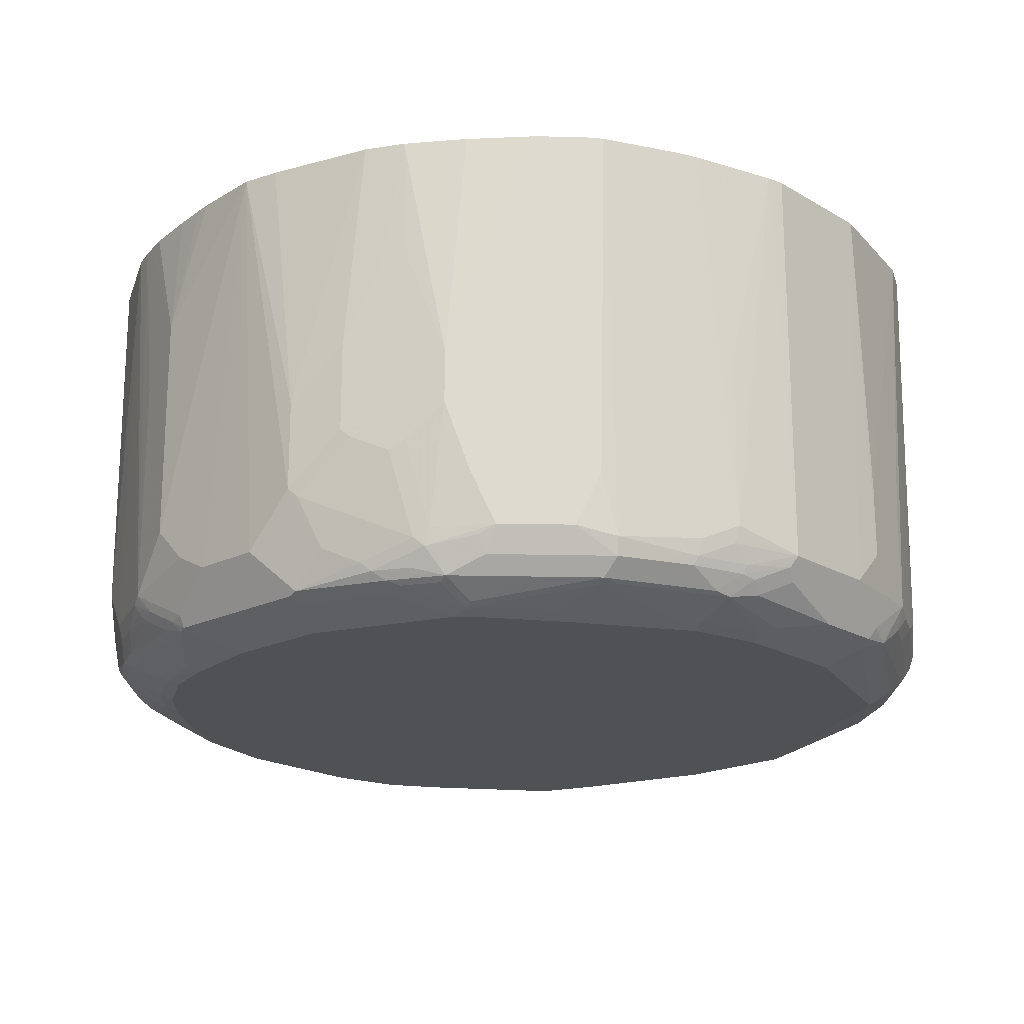
<metadata>
{"format":"obj","ext":"obj","renderer":"f3d","projection":"perspective","resolution":1024,"background":"white","views":[{"elev":-19.5,"azim":-137.6,"up":"+Y"}]}
</metadata>
<code>
v -0.53 -0.2728 0.06458
v -0.5289 -0.7616 0.0423
v -0.5289 -0.7193 0.08455
v -0.5289 -0.6346 0.08455
v -0.493 -0.2728 0.2179
v -0.53 -0.2728 -0.08677
v -0.5077 -0.8039 0.1057
v -0.5077 -0.7616 0.1692
v -0.5289 -0.7616 -0.08457
v -0.5077 -0.6346 0.1692
v -0.4936 -0.7687 0.1974
v -0.4718 -0.2728 0.2603
v -0.5255 -0.2728 -0.1068
v -0.5077 -0.8039 0.02107
v -0.5006 -0.818 0.09867
v -0.4971 -0.8145 0.1375
v -0.4936 -0.7898 0.1763
v -0.5077 -0.7404 -0.1692
v -0.5024 -0.7616 -0.1718
v -0.5024 -0.7827 -0.1507
v -0.5218 -0.7757 -0.09158
v -0.4724 -0.7687 0.2397
v -0.4513 -0.7475 0.282
v -0.4089 -0.7687 0.3455
v -0.4041 -0.2728 0.3618
v -0.5077 -0.5289 -0.1692
v -0.4946 -0.2728 -0.2053
v -0.5006 -0.818 0.01406
v -0.4865 -0.8251 0.1057
v -0.4089 -0.8321 0.282
v -0.4124 -0.8145 0.3067
v -0.4724 -0.7898 0.2185
v -0.493 -0.2728 -0.2105
v -0.4832 -0.2728 -0.2338
v -0.4818 -0.2728 -0.2373
v -0.4865 -0.7616 -0.2115
v -0.4812 -0.7827 -0.2142
v -0.4971 -0.7933 -0.1533
v -0.5006 -0.7968 -0.1339
v -0.5148 -0.7898 -0.07756
v -0.4124 -0.7933 0.3278
v -0.3913 -0.7933 0.3491
v -0.3879 -0.7687 0.3666
v -0.3667 -0.7687 0.3878
v -0.3455 -0.7475 0.409
v -0.3262 -0.2728 0.432
v -0.4865 -0.8251 0.02107
v -0.4936 -0.8109 -0.1198
v -0.4795 -0.818 -0.1551
v -0.4724 -0.8321 -0.05633
v -0.4583 -0.8392 -0.07045
v -0.4442 -0.8462 0.08455
v -0.3808 -0.8462 0.275
v -0.3879 -0.8321 0.3031
v -0.3702 -0.8145 0.3491
v -0.4389 -0.2728 -0.3222
v -0.4389 -0.7721 -0.3067
v -0.4389 -0.7827 -0.2988
v -0.4548 -0.7933 -0.2591
v -0.4759 -0.7933 -0.2168
v -0.4759 -0.8145 -0.1745
v -0.3702 -0.7933 0.3702
v -0.349 -0.7933 0.3913
v -0.282 -0.7687 0.4512
v -0.3026 -0.2728 0.4506
v -0.4442 -0.8462 -0.06344
v -0.4583 -0.818 -0.1974
v -0.4371 -0.8392 -0.1551
v -0.1481 -0.8462 0.4231
v -0.2115 -0.8251 0.4442
v -0.2432 -0.8145 0.4548
v -0.3279 -0.8145 0.3913
v -0.4301 -0.6981 -0.3243
v -0.4253 -0.2728 -0.3396
v -0.4336 -0.7933 -0.3014
v -0.4089 -0.7616 -0.3455
v -0.4336 -0.8145 -0.2591
v -0.2644 -0.7933 0.4548
v -0.2397 -0.7687 0.4724
v -0.2602 -0.2728 0.4717
v -0.423 -0.8462 -0.1481
v -0.416 -0.818 -0.282
v -0.423 -0.8409 -0.1718
v -0.1057 -0.8462 0.4442
v -0.1375 -0.8356 0.4548
v -0.1128 -0.8321 0.4724
v -0.1798 -0.8145 0.4759
v -0.134 -0.8109 0.4936
v -0.215 -0.8074 0.4689
v -0.222 -0.7933 0.4759
v -0.383 -0.2728 -0.3818
v -0.3879 -0.7616 -0.3667
v -0.4124 -0.8145 -0.3014
v -0.4124 -0.7933 -0.3226
v -0.2115 -0.7616 0.4865
v -0.1692 -0.7193 0.5077
v -0.1692 -0.6135 0.5077
v -0.2305 -0.2728 0.4823
v -0.4019 -0.8197 -0.2988
v -0.4019 -0.8251 -0.2749
v -0.3808 -0.8462 -0.2115
v 0.04223 -0.8462 0.4442
v -0.0634 -0.8251 0.4865
v -0.09868 -0.8392 0.4584
v -0.05634 -0.818 0.5006
v -0.1586 -0.7933 0.4971
v -0.1516 -0.8074 0.4901
v -0.0634 -0.8039 0.5077
v -0.1269 -0.7827 0.5077
v -0.1481 -0.7616 0.5077
v -0.3173 -0.2728 -0.4323
v -0.3032 -0.5501 -0.4513
v -0.3032 -0.6135 -0.4513
v -0.3244 -0.6981 -0.4301
v -0.3455 -0.7616 -0.4089
v -0.3279 -0.7933 -0.4072
v -0.3913 -0.8145 -0.3226
v -0.2855 -0.8356 -0.386
v -0.3702 -0.8145 -0.3437
v -0.08456 -0.7193 0.5289
v -0.08456 -0.6135 0.5289
v -0.1333 -0.2728 0.5141
v -0.1669 -0.2728 0.5035
v -0.3385 -0.8409 -0.2988
v -0.275 -0.8409 -0.3834
v -0.3385 -0.8462 -0.2749
v 0.1269 -0.8462 0.4231
v 0.04929 -0.8392 0.4584
v 0.04223 -0.8251 0.4865
v 0.04929 -0.818 0.5006
v 0.04223 -0.8039 0.5077
v -0.02106 -0.7616 0.5289
v -0.0634 -0.7404 0.5289
v -0.2983 -0.2728 -0.4453
v -0.2538 -0.2728 -0.4747
v -0.2609 -0.4231 -0.4724
v -0.2467 -0.4231 -0.4795
v -0.2432 -0.6664 -0.4813
v -0.282 -0.7616 -0.4513
v -0.2609 -0.6558 -0.4724
v -0.275 -0.7827 -0.4521
v -0.3279 -0.7721 -0.4178
v -0.2855 -0.8145 -0.4284
v -0.3067 -0.8145 -0.4072
v -0.06454 -0.2728 0.53
v -0.275 -0.8462 -0.3596
v -0.275 -0.8197 -0.4257
v -0.2326 -0.8197 -0.4469
v -0.2538 -0.8462 -0.3808
v 0.2115 -0.8462 0.4019
v 0.2185 -0.8392 0.416
v 0.2185 -0.818 0.4584
v 0.134 -0.818 0.4795
v 0.09868 -0.8109 0.4936
v 0.1128 -0.7968 0.5006
v 0.04929 -0.7757 0.5217
v 0.04223 -0.7616 0.5289
v -0.2093 -0.2728 -0.4961
v -0.2326 -0.4231 -0.4865
v -0.1904 -0.5289 -0.5076
v -0.2185 -0.5289 -0.4936
v -0.2185 -0.6346 -0.4936
v -0.2009 -0.6452 -0.5024
v -0.1798 -0.7299 -0.5024
v -0.222 -0.751 -0.4813
v -0.2644 -0.7721 -0.4601
v -0.2538 -0.8039 -0.4521
v -0.2855 -0.7933 -0.4389
v -0.2115 -0.8039 -0.4733
v -0.222 -0.8145 -0.4601
v 0.08685 -0.2728 0.53
v -0.2115 -0.8251 -0.4443
v -0.1163 -0.8145 -0.5024
v -0.1057 -0.818 -0.5006
v -0.1269 -0.8197 -0.4891
v -0.1057 -0.8251 -0.4865
v -0.08456 -0.8462 -0.4443
v 0.275 -0.8462 0.3808
v 0.282 -0.8392 0.3949
v 0.1974 -0.7968 0.4795
v 0.2379 -0.8145 0.4548
v 0.1551 -0.7757 0.5006
v 0.1057 -0.7827 0.5077
v 0.0634 -0.6769 0.5289
v 0.1481 -0.7616 0.5077
v 0.1692 -0.7404 0.5077
v -0.08456 -0.2728 -0.5299
v -0.1269 -0.5924 -0.5289
v -0.1904 -0.6346 -0.5076
v -0.1269 -0.6981 -0.5289
v -0.1375 -0.7087 -0.5235
v -0.1586 -0.7721 -0.5024
v -0.2009 -0.7933 -0.4813
v 0.1069 -0.2728 0.5255
v 0.08456 -0.818 -0.5006
v -0.0634 -0.7616 -0.5289
v 0.02106 -0.7616 -0.5289
v 0.08456 -0.8251 -0.4865
v 0.04223 -0.8462 -0.4443
v 0.2961 -0.8462 0.3596
v 0.2987 -0.8409 0.3808
v 0.3014 -0.8356 0.3913
v 0.2168 -0.7933 0.4759
v 0.2591 -0.7933 0.4548
v 0.1745 -0.7721 0.4971
v 0.1718 -0.7616 0.5024
v 0.1692 -0.6135 0.5077
v 0.2142 -0.7827 0.4813
v 0.2115 -0.7616 0.4865
v 0.2373 -0.2728 0.4818
v 0.2338 -0.2728 0.4831
v -0.04005 -0.2728 -0.5385
v 0.1741 -0.2728 0.5031
v 0.09515 -0.8197 -0.4971
v 0.08456 -0.8039 -0.5076
v 0.1057 -0.8065 -0.5024
v 0.0634 -0.7404 -0.5289
v 0.1481 -0.8462 -0.423
v 0.3808 -0.8462 0.2538
v 0.3834 -0.8409 0.275
v 0.3649 -0.8145 0.3491
v 0.3438 -0.7933 0.3913
v 0.3861 -0.8356 0.2856
v 0.4283 -0.8145 0.2856
v 0.282 -0.7616 0.4512
v 0.2565 -0.7827 0.46
v 0.2679 -0.7616 0.4584
v 0.2256 -0.7616 0.4795
v 0.3163 -0.2728 0.4295
v 0.04555 -0.2728 -0.5299
v 0.1057 -0.4231 -0.5289
v 0.1057 -0.6981 -0.5289
v 0.1269 -0.8109 -0.4936
v 0.1586 -0.8197 -0.4759
v 0.1586 -0.8409 -0.4336
v 0.1692 -0.7616 -0.5076
v 0.1481 -0.7854 -0.5024
v 0.2115 -0.8462 -0.4019
v 0.423 -0.8462 0.1904
v 0.4257 -0.8409 0.2115
v 0.4257 -0.8197 0.275
v 0.3861 -0.7933 0.3491
v 0.3667 -0.7616 0.3878
v 0.4513 -0.8321 0.1904
v 0.4601 -0.8145 0.2221
v 0.4734 -0.8039 0.2115
v 0.4522 -0.8039 0.2538
v 0.4522 -0.7827 0.275
v 0.4072 -0.7933 0.3278
v 0.3455 -0.7404 0.409
v 0.3451 -0.2728 0.4097
v 0.0634 -0.2728 -0.5271
v 0.1692 -0.4866 -0.5076
v 0.1057 -0.2728 -0.5194
v 0.1692 -0.2728 -0.506
v 0.1983 -0.2728 -0.4962
v 0.1692 -0.7898 -0.4936
v 0.1904 -0.8109 -0.4724
v 0.222 -0.8197 -0.4548
v 0.222 -0.8409 -0.4125
v 0.2132 -0.2728 -0.491
v 0.2375 -0.2728 -0.4813
v 0.1833 -0.7687 -0.5006
v 0.1798 -0.7775 -0.4971
v 0.275 -0.8462 -0.3596
v 0.4442 -0.8462 0.1057
v 0.4089 -0.7616 0.3455
v 0.3879 -0.7616 0.3666
v 0.4724 -0.8321 0.1057
v 0.4971 -0.8197 0.09512
v 0.5024 -0.8145 0.09512
v 0.4812 -0.7933 0.201
v 0.4734 -0.7827 0.2327
v 0.4944 -0.8039 0.148
v 0.5024 -0.7933 0.1375
v 0.4812 -0.7721 0.2221
v 0.4601 -0.7721 0.2643
v 0.4513 -0.7616 0.282
v 0.4177 -0.7721 0.3278
v 0.347 -0.2728 0.4083
v 0.4105 -0.2728 0.3448
v 0.2115 -0.2728 -0.4916
v 0.1904 -0.7801 -0.4918
v 0.2115 -0.7854 -0.4813
v 0.222 -0.788 -0.4759
v 0.2432 -0.8092 -0.4548
v 0.2644 -0.8197 -0.4336
v 0.2326 -0.833 -0.423
v 0.2855 -0.8409 -0.3702
v 0.3244 -0.7122 -0.4301
v 0.282 -0.7545 -0.4513
v 0.2679 -0.7687 -0.4583
v 0.2256 -0.7687 -0.4795
v 0.3425 -0.2728 -0.4173
v 0.2644 -0.788 -0.4548
v 0.3173 -0.8462 -0.3173
v 0.4442 -0.8462 -0.06344
v 0.4865 -0.8251 -6.117e-05
v 0.4453 -0.2728 0.2983
v 0.4324 -0.2728 0.3173
v 0.5006 -0.818 -6.117e-05
v 0.5289 -0.7616 0.08455
v 0.5236 -0.7721 0.09512
v 0.5077 -0.8039 -6.117e-05
v 0.4865 -0.7616 0.2115
v 0.4598 -0.2728 0.275
v 0.2855 -0.8092 -0.4336
v 0.2961 -0.833 -0.3808
v 0.3173 -0.833 -0.3596
v 0.3279 -0.8409 -0.3278
v 0.349 -0.2803 -0.4125
v 0.3585 -0.2728 -0.4041
v 0.3667 -0.7545 -0.3878
v 0.3526 -0.7687 -0.3949
v 0.3032 -0.7757 -0.4301
v 0.2891 -0.7898 -0.4371
v 0.349 -0.2728 -0.4125
v 0.3808 -0.8462 -0.2327
v 0.423 -0.8462 -0.1481
v 0.4548 -0.8409 -0.07401
v 0.4865 -0.8251 -0.06344
v 0.5006 -0.818 -0.06344
v 0.53 -0.2728 0.08455
v 0.5077 -0.6558 0.1692
v 0.5289 -0.7616 -0.04221
v 0.5077 -0.8039 -0.06344
v 0.4877 -0.2728 0.2115
v 0.5077 -0.6346 0.1692
v 0.3737 -0.7898 -0.3737
v 0.3702 -0.7986 -0.3702
v 0.3596 -0.8118 -0.3596
v 0.3385 -0.833 -0.3384
v 0.4124 -0.8197 -0.2856
v 0.3913 -0.8409 -0.2432
v 0.3797 -0.2728 -0.383
v 0.3879 -0.7545 -0.3667
v 0.4336 -0.8409 -0.1586
v 0.4971 -0.8197 -0.07401
v 0.5024 -0.8065 -0.08457
v 0.517 -0.2728 0.1269
v 0.53 -0.2728 -0.02443
v 0.5236 -0.7642 -0.06344
v 0.5289 -0.7404 -0.06344
v 0.5024 -0.7854 -0.1269
v 0.4959 -0.2728 0.1904
v 0.4583 -0.7687 -0.2679
v 0.4124 -0.8092 -0.3067
v 0.4019 -0.833 -0.2538
v 0.4548 -0.8092 -0.2221
v 0.4548 -0.8197 -0.2009
v 0.423 -0.833 -0.2115
v 0.383 -0.2728 -0.3796
v 0.4089 -0.7333 -0.3455
v 0.4513 -0.7545 -0.282
v 0.4442 -0.833 -0.1692
v 0.4759 -0.8197 -0.1375
v 0.4936 -0.8109 -0.1057
v 0.5289 -0.7193 -0.08457
v 0.5289 -0.6769 -0.08457
v 0.5289 -0.5078 -0.06344
v 0.5271 -0.2728 -0.04838
v 0.5236 -0.7431 -0.08457
v 0.5024 -0.7431 -0.1692
v 0.4724 -0.7898 -0.2115
v 0.4759 -0.7775 -0.2221
v 0.4795 -0.7687 -0.2256
v 0.4865 -0.7616 -0.2115
v 0.4601 -0.2728 -0.2798
v 0.5024 -0.2728 -0.1952
v 0.4548 -0.7775 -0.2644
v 0.4724 -0.8109 -0.1692
v 0.3913 -0.2728 -0.3702
v 0.3913 -0.2803 -0.3702
v 0.4395 -0.2728 -0.3126
v 0.5077 -0.7193 -0.1692
v 0.5044 -0.2728 -0.1903
v 0.5088 -0.2728 -0.1692
v 0.5194 -0.2728 -0.1057
f 220 241 223
f 220 240 241
f 218 260 238
f 219 239 240
f 218 235 260
f 217 232 236
f 219 240 220
f 221 224 242
f 223 241 224
f 222 268 243
f 224 241 244
f 224 244 245
f 224 245 246
f 224 246 247
f 225 243 250
f 224 247 248
f 224 249 242
f 224 248 249
f 222 242 268
f 216 257 233
f 210 225 229
f 215 237 216
f 204 243 225
f 204 225 226
f 204 226 208
f 225 250 229
f 204 222 243
f 205 208 206
f 207 211 213
f 208 226 227
f 208 227 228
f 216 237 257
f 208 228 209
f 210 228 227
f 210 227 225
f 212 230 231
f 212 231 232
f 212 232 217
f 214 216 233
f 214 233 234
f 214 234 235
f 215 236 237
f 209 228 210
f 225 227 226
f 239 269 244
f 230 252 231
f 243 268 250
f 244 269 270
f 244 270 245
f 245 270 271
f 245 271 246
f 246 272 276
f 246 276 273
f 246 273 248
f 246 248 247
f 246 271 274
f 246 274 275
f 246 275 272
f 248 273 276
f 248 276 277
f 248 277 278
f 203 204 208
f 248 278 267
f 248 267 279
f 248 279 249
f 242 267 268
f 242 249 267
f 240 244 241
f 239 266 269
f 231 253 236
f 231 236 232
f 231 252 254
f 231 254 255
f 231 255 256
f 231 256 253
f 233 257 258
f 233 258 259
f 233 259 234
f 229 250 251
f 234 259 260
f 236 253 261
f 236 261 262
f 236 262 263
f 236 263 237
f 237 263 264
f 237 264 257
f 238 260 289
f 238 289 265
f 239 244 240
f 234 260 235
f 203 208 205
f 171 186 194
f 202 223 224
f 158 160 159
f 158 187 188
f 158 188 160
f 160 189 162
f 160 162 161
f 160 188 190
f 160 190 189
f 162 189 163
f 163 189 190
f 163 190 191
f 164 192 193
f 164 193 165
f 164 191 192
f 165 193 166
f 169 193 173
f 169 173 170
f 171 184 186
f 173 195 174
f 173 193 192
f 157 186 184
f 157 185 186
f 157 183 185
f 157 184 171
f 148 175 176
f 148 176 172
f 249 279 267
f 149 172 176
f 149 176 177
f 150 178 179
f 150 179 151
f 151 179 152
f 152 180 154
f 173 192 190
f 152 154 153
f 152 202 181
f 152 181 203
f 152 203 180
f 154 180 155
f 155 180 182
f 155 182 185
f 155 185 183
f 155 183 157
f 155 157 156
f 152 179 202
f 173 190 196
f 173 196 197
f 173 197 195
f 190 212 196
f 190 192 191
f 194 207 213
f 195 214 198
f 195 197 215
f 195 215 216
f 195 216 214
f 196 212 197
f 197 212 217
f 188 212 190
f 197 217 236
f 198 214 235
f 198 235 218
f 198 218 199
f 200 219 220
f 200 220 201
f 201 220 223
f 201 223 202
f 202 221 242
f 202 242 222
f 197 236 215
f 202 224 221
f 187 212 188
f 186 210 211
f 174 195 198
f 174 198 176
f 174 176 175
f 176 198 199
f 176 199 177
f 178 200 201
f 178 201 179
f 179 201 202
f 180 203 205
f 186 211 207
f 180 205 182
f 181 222 204
f 181 204 203
f 182 205 206
f 182 206 185
f 185 206 186
f 186 207 194
f 186 206 208
f 186 208 209
f 186 209 210
f 181 202 222
f 250 280 251
f 321 338 322
f 250 281 280
f 330 347 331
f 331 347 333
f 331 333 332
f 333 348 334
f 333 347 349
f 333 349 350
f 333 350 355
f 333 355 351
f 333 351 348
f 334 348 351
f 334 351 337
f 335 352 336
f 336 352 353
f 336 353 354
f 336 354 346
f 337 355 338
f 337 351 355
f 338 355 356
f 338 356 371
f 329 347 330
f 329 346 347
f 329 336 346
f 328 340 345
f 311 317 312
f 312 335 336
f 312 336 313
f 313 336 329
f 313 329 314
f 314 329 316
f 314 316 315
f 318 334 337
f 318 337 319
f 338 371 357
f 320 337 338
f 322 339 326
f 323 340 328
f 323 328 324
f 325 326 342
f 325 342 343
f 325 343 341
f 326 339 344
f 326 344 342
f 327 328 345
f 322 338 339
f 310 332 333
f 338 357 339
f 341 343 358
f 350 356 355
f 352 372 373
f 352 373 353
f 353 373 374
f 353 374 354
f 354 374 368
f 357 371 364
f 358 362 363
f 358 363 375
f 358 375 376
f 358 376 359
f 359 361 360
f 359 376 377
f 359 377 378
f 359 378 361
f 363 367 375
f 366 369 367
f 148 174 175
f 367 369 375
f 350 371 356
f 349 371 350
f 349 364 371
f 349 365 364
f 341 358 359
f 341 359 360
f 341 360 361
f 342 362 358
f 342 358 343
f 342 344 363
f 342 363 362
f 344 357 364
f 344 364 365
f 339 357 344
f 344 365 366
f 344 367 363
f 346 354 368
f 346 368 369
f 346 369 366
f 346 366 365
f 346 365 370
f 346 370 347
f 347 370 365
f 347 365 349
f 344 366 367
f 310 334 318
f 310 333 334
f 309 332 310
f 265 289 310
f 265 310 296
f 266 270 269
f 266 297 321
f 266 321 298
f 266 298 270
f 267 281 268
f 267 278 299
f 267 299 300
f 267 300 281
f 270 298 301
f 270 301 271
f 271 302 303
f 271 303 275
f 271 275 274
f 271 301 304
f 271 304 302
f 272 275 303
f 272 303 276
f 263 283 264
f 263 284 283
f 263 285 284
f 263 295 285
f 253 256 282
f 253 282 261
f 257 283 284
f 257 284 285
f 257 285 286
f 257 286 258
f 257 264 283
f 258 286 259
f 259 286 307
f 276 303 302
f 259 307 287
f 259 288 260
f 260 288 287
f 260 287 289
f 262 290 291
f 262 291 292
f 262 292 293
f 262 293 263
f 262 294 290
f 263 293 295
f 259 287 288
f 276 302 305
f 276 305 306
f 276 306 277
f 297 338 321
f 298 321 322
f 298 322 301
f 301 322 326
f 301 326 304
f 302 323 324
f 302 324 305
f 302 304 326
f 302 326 325
f 297 320 338
f 302 325 341
f 305 324 306
f 306 324 328
f 306 328 327
f 307 316 329
f 307 329 330
f 307 330 331
f 307 331 308
f 308 331 309
f 309 331 332
f 302 341 323
f 250 268 281
f 297 337 320
f 296 310 318
f 277 306 278
f 278 306 299
f 285 295 286
f 286 295 307
f 287 307 308
f 287 308 289
f 289 308 309
f 289 309 310
f 290 294 311
f 297 319 337
f 290 311 312
f 290 313 314
f 290 314 315
f 290 315 291
f 291 315 292
f 292 315 316
f 292 316 295
f 292 295 293
f 294 317 311
f 295 316 307
f 290 312 313
f 148 173 174
f 43 62 63
f 143 148 147
f 21 40 28
f 22 32 31
f 22 31 41
f 22 41 24
f 22 24 23
f 24 41 42
f 24 42 62
f 24 62 43
f 24 43 25
f 25 43 44
f 25 44 45
f 25 45 46
f 26 27 33
f 28 40 48
f 28 48 49
f 28 49 50
f 28 50 51
f 28 51 66
f 28 66 47
f 21 39 40
f 21 38 39
f 20 60 38
f 20 37 60
f 12 22 23
f 12 23 24
f 12 24 25
f 13 26 18
f 13 27 26
f 15 29 16
f 15 28 47
f 15 47 29
f 16 29 30
f 29 47 66
f 16 30 31
f 17 31 32
f 18 26 33
f 18 33 34
f 18 34 35
f 18 35 36
f 18 36 37
f 18 37 19
f 19 37 20
f 20 38 21
f 16 31 17
f 11 22 12
f 29 66 52
f 29 53 30
f 49 67 68
f 49 68 51
f 49 51 50
f 51 68 81
f 51 81 66
f 52 66 81
f 52 81 101
f 52 101 126
f 52 126 146
f 52 146 149
f 52 149 177
f 52 177 199
f 52 199 218
f 52 218 238
f 52 238 265
f 52 265 296
f 52 296 318
f 52 318 319
f 52 319 297
f 49 61 67
f 45 65 46
f 45 64 65
f 44 64 45
f 30 53 54
f 30 54 55
f 30 55 31
f 31 55 42
f 31 42 41
f 35 56 57
f 35 57 36
f 36 57 37
f 37 57 58
f 29 52 53
f 37 58 59
f 38 61 39
f 38 60 61
f 39 61 49
f 39 49 48
f 39 48 40
f 42 55 62
f 43 63 44
f 44 63 78
f 44 78 64
f 37 59 60
f 52 297 266
f 11 32 22
f 9 28 14
f 1 299 306
f 1 306 327
f 1 327 345
f 1 345 340
f 1 340 323
f 1 323 341
f 1 341 361
f 1 361 378
f 1 378 377
f 1 377 376
f 1 376 369
f 1 369 368
f 1 368 374
f 1 374 372
f 1 372 352
f 1 352 335
f 1 335 312
f 1 312 317
f 1 317 294
f 1 300 299
f 1 281 300
f 1 280 281
f 1 251 280
f 369 376 375
f 1 2 3
f 1 3 4
f 1 4 5
f 1 5 12
f 1 12 25
f 1 25 46
f 1 46 65
f 1 65 80
f 1 294 262
f 1 80 98
f 1 123 122
f 1 122 145
f 1 145 171
f 1 171 194
f 1 194 213
f 1 213 211
f 1 211 210
f 1 210 229
f 1 229 251
f 1 98 123
f 11 17 32
f 1 262 261
f 1 282 256
f 2 14 7
f 3 8 10
f 3 10 4
f 4 10 5
f 5 10 8
f 5 8 11
f 5 11 12
f 6 13 9
f 7 14 28
f 7 28 15
f 7 15 16
f 7 16 8
f 8 17 11
f 8 16 17
f 9 13 18
f 9 18 19
f 9 19 20
f 9 20 21
f 9 21 28
f 2 9 14
f 2 8 3
f 2 7 8
f 1 9 2
f 1 256 255
f 1 255 254
f 1 254 252
f 1 252 230
f 1 230 212
f 1 212 187
f 1 187 158
f 1 158 135
f 1 135 134
f 1 261 282
f 1 134 111
f 1 91 74
f 1 74 56
f 1 56 35
f 1 35 34
f 1 34 33
f 1 33 27
f 1 27 13
f 1 13 6
f 1 6 9
f 1 111 91
f 52 266 239
f 52 239 219
f 52 219 200
f 112 135 136
f 112 136 137
f 112 137 138
f 112 138 113
f 113 139 114
f 113 138 140
f 113 140 139
f 114 139 115
f 115 139 141
f 115 141 142
f 115 142 116
f 116 142 168
f 116 168 143
f 116 143 144
f 116 144 119
f 117 119 118
f 118 119 144
f 118 144 143
f 118 143 147
f 112 134 135
f 111 134 112
f 109 120 110
f 109 133 120
f 96 121 97
f 97 121 122
f 97 122 123
f 97 123 98
f 99 124 126
f 99 126 100
f 99 125 124
f 100 126 101
f 102 127 128
f 118 147 125
f 102 128 130
f 103 129 130
f 103 130 105
f 105 130 131
f 105 131 108
f 106 109 110
f 108 131 157
f 108 157 132
f 108 132 109
f 109 132 133
f 102 130 129
f 96 120 121
f 120 133 145
f 121 145 122
f 137 161 138
f 138 161 162
f 138 162 163
f 138 163 191
f 138 191 164
f 138 164 165
f 138 165 166
f 138 166 139
f 138 139 140
f 139 166 141
f 141 167 143
f 141 143 168
f 141 168 142
f 141 166 193
f 141 193 169
f 141 169 167
f 143 167 169
f 143 169 170
f 143 170 148
f 137 160 161
f 137 159 160
f 135 137 136
f 135 159 137
f 124 125 146
f 124 146 126
f 125 147 148
f 125 148 172
f 125 172 149
f 125 149 146
f 127 150 151
f 127 151 128
f 128 152 153
f 120 145 121
f 128 153 130
f 130 153 154
f 130 154 155
f 130 155 156
f 130 156 157
f 130 157 131
f 132 157 171
f 132 171 145
f 132 145 133
f 135 158 159
f 128 151 152
f 96 110 120
f 95 110 96
f 94 119 117
f 61 77 82
f 61 82 67
f 63 72 71
f 63 71 78
f 64 78 90
f 64 90 79
f 64 79 80
f 64 80 65
f 67 82 68
f 68 83 81
f 68 82 99
f 68 99 83
f 69 84 70
f 70 84 85
f 70 85 71
f 71 85 86
f 71 86 87
f 71 87 88
f 71 88 89
f 59 61 60
f 59 77 61
f 59 93 77
f 59 75 93
f 52 200 178
f 52 178 150
f 52 150 127
f 52 127 102
f 52 102 84
f 52 84 69
f 52 69 53
f 53 69 70
f 53 70 71
f 71 89 90
f 53 71 72
f 54 72 55
f 55 72 63
f 55 63 62
f 56 73 57
f 56 74 73
f 57 75 58
f 57 73 76
f 57 76 75
f 58 75 59
f 53 72 54
f 71 90 78
f 73 74 76
f 74 91 115
f 86 88 87
f 88 106 107
f 88 107 89
f 88 105 108
f 88 108 109
f 88 109 106
f 89 107 106
f 89 106 90
f 90 106 110
f 86 105 88
f 90 110 95
f 91 112 113
f 91 113 114
f 91 114 115
f 92 115 116
f 92 116 94
f 93 117 118
f 93 118 125
f 93 125 99
f 94 116 119
f 91 111 112
f 148 170 173
f 86 104 105
f 84 104 86
f 74 115 92
f 74 92 76
f 75 76 94
f 75 94 117
f 75 117 93
f 76 92 94
f 77 93 82
f 79 90 95
f 79 95 80
f 84 86 85
f 80 95 96
f 80 97 98
f 81 83 99
f 81 99 100
f 81 100 101
f 82 93 99
f 84 102 129
f 84 129 103
f 84 103 105
f 84 105 104
f 80 96 97
f 372 374 373

</code>
